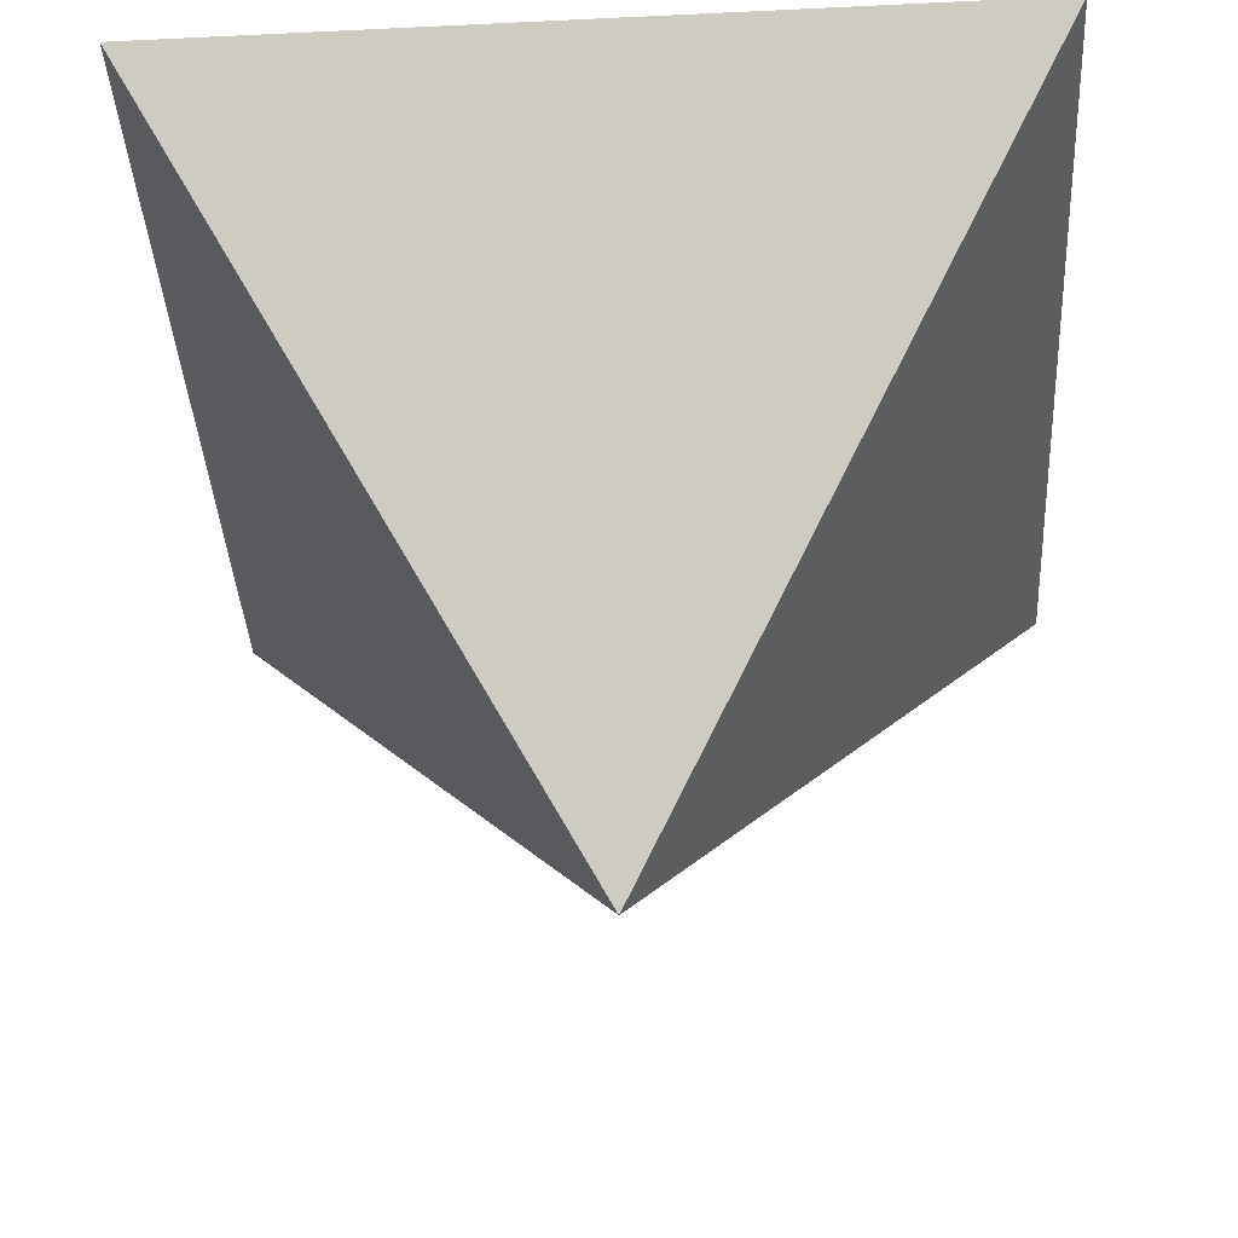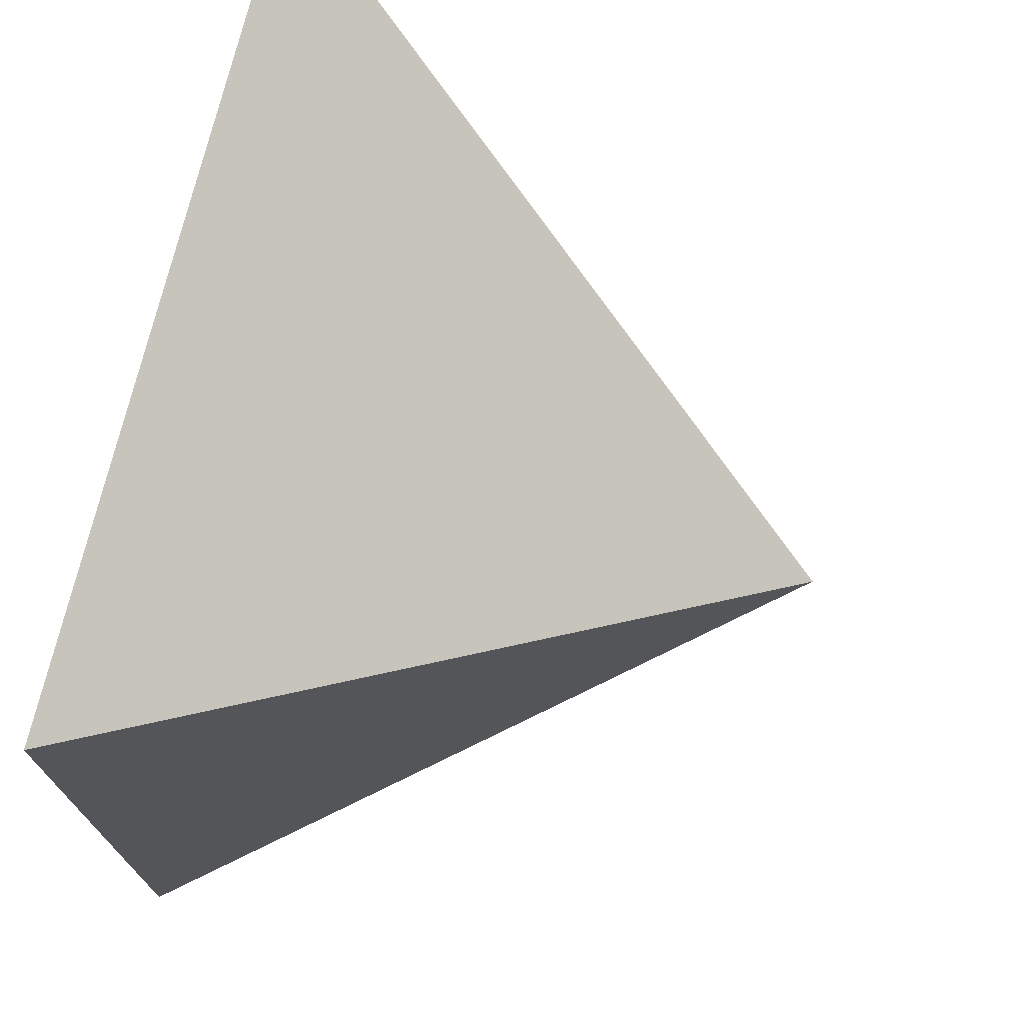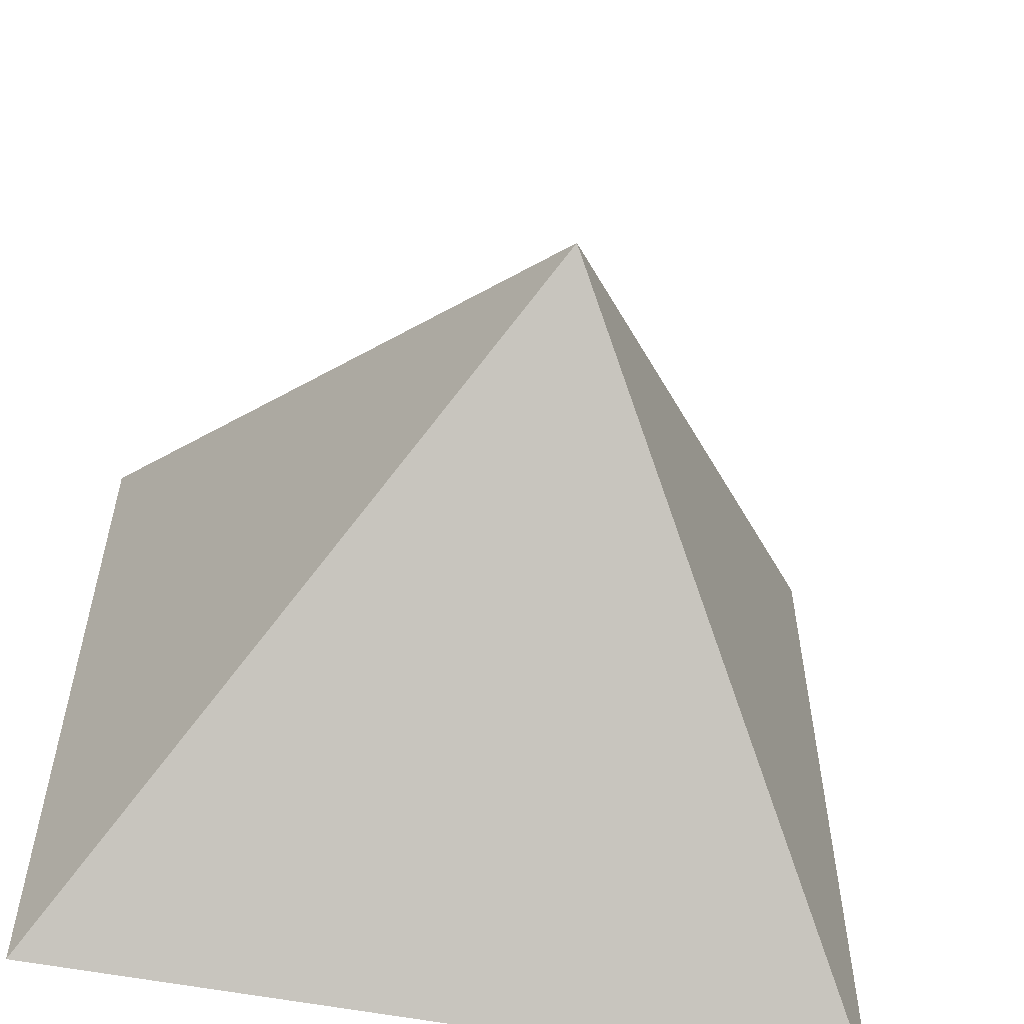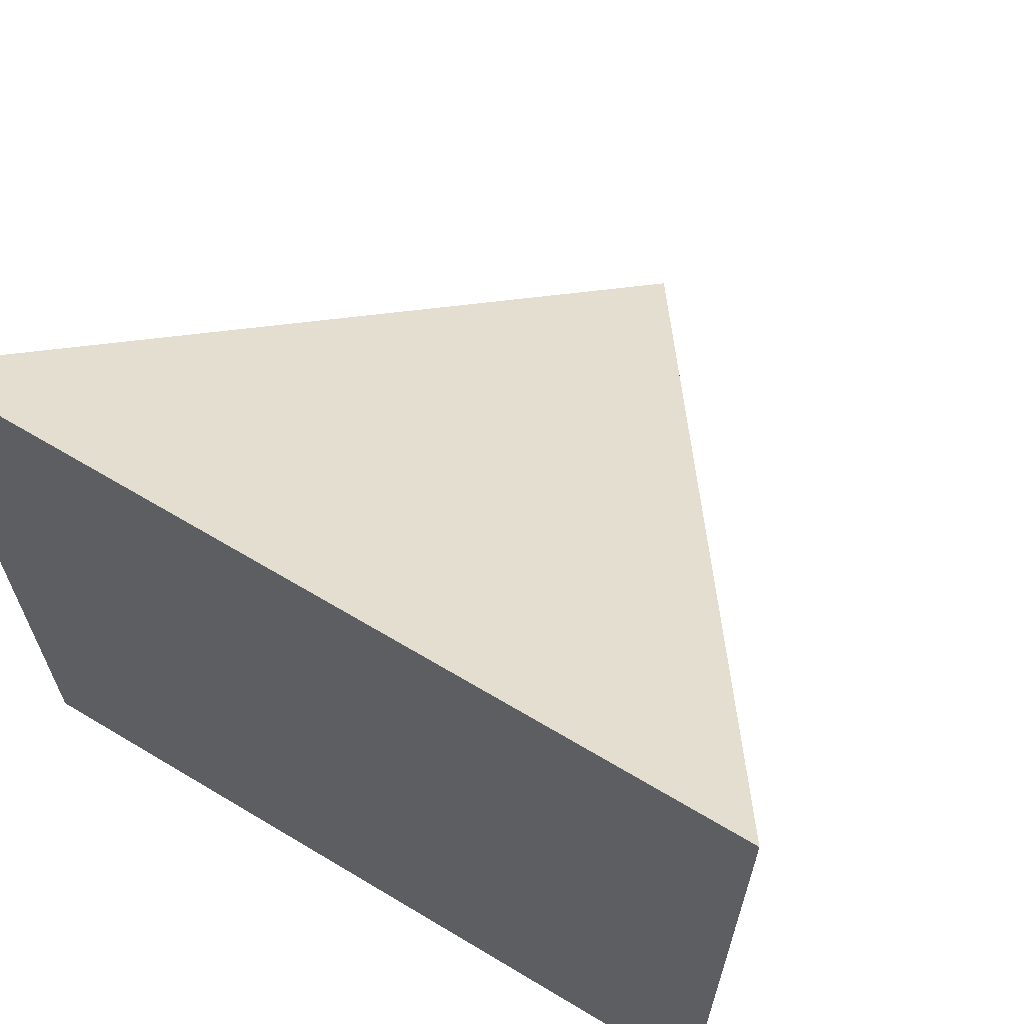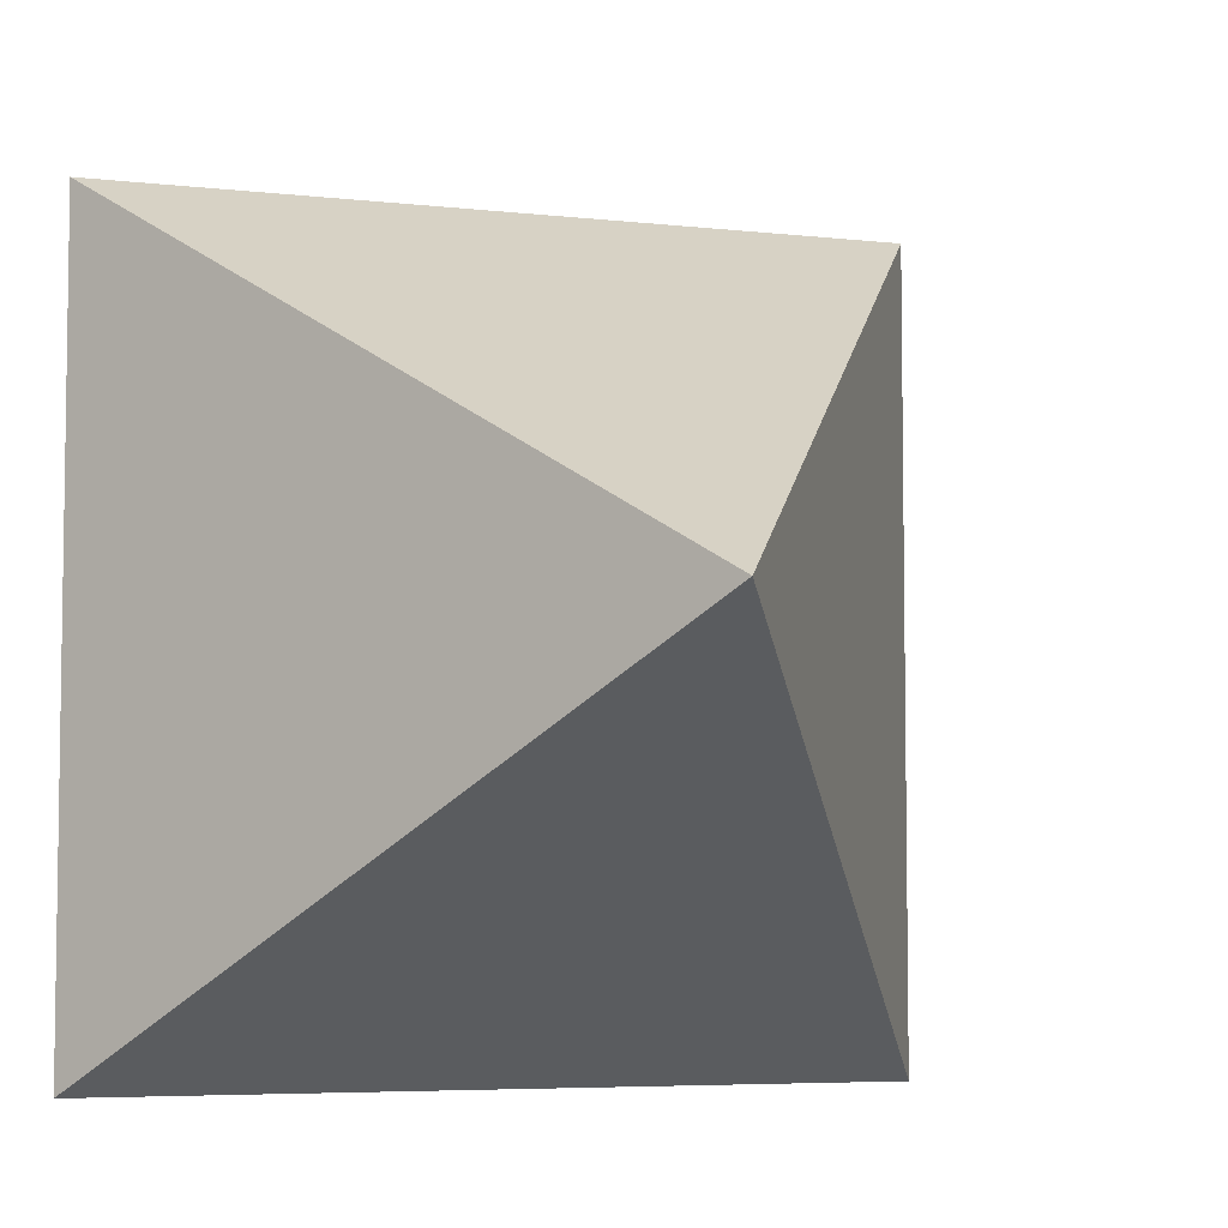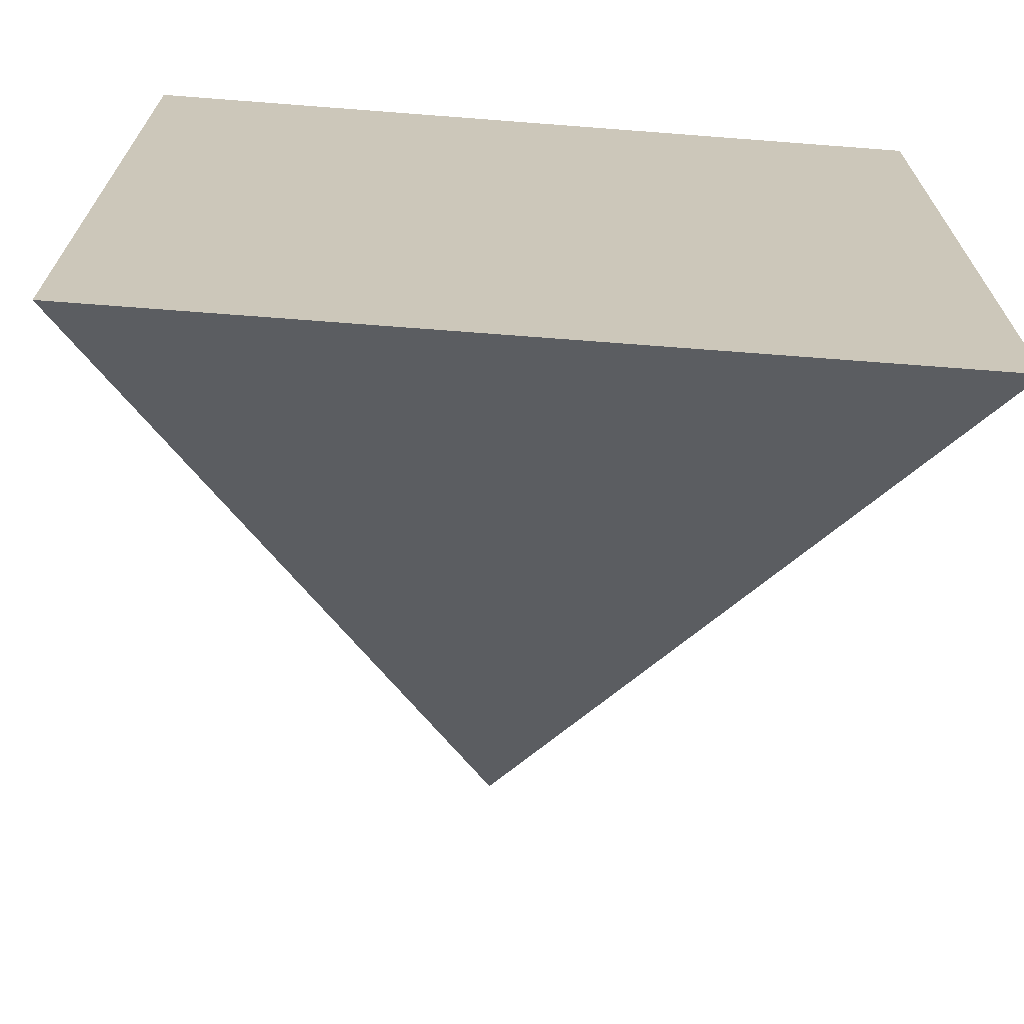
<metadata>
{"format":"obj","ext":"obj","renderer":"f3d","projection":"perspective","resolution":1024,"background":"white","views":[{"elev":-39.2,"azim":3.4,"up":"+Y"},{"elev":73.1,"azim":-76.4,"up":"+Z"},{"elev":-56.8,"azim":-11.4,"up":"+Z"},{"elev":65.3,"azim":-148.9,"up":"+Z"},{"elev":-5.6,"azim":-19.5,"up":"+Z"},{"elev":-69.2,"azim":175.6,"up":"+Z"}]}
</metadata>
<code>
o Cube
v -1 1 -1
v -1 1 1
v 1 1 1
v 1 1 -1
v -0 -0.5 0
f 1 2 3 4
f 4 5 1
f 4 3 5
f 3 2 5
f 2 1 5

</code>
